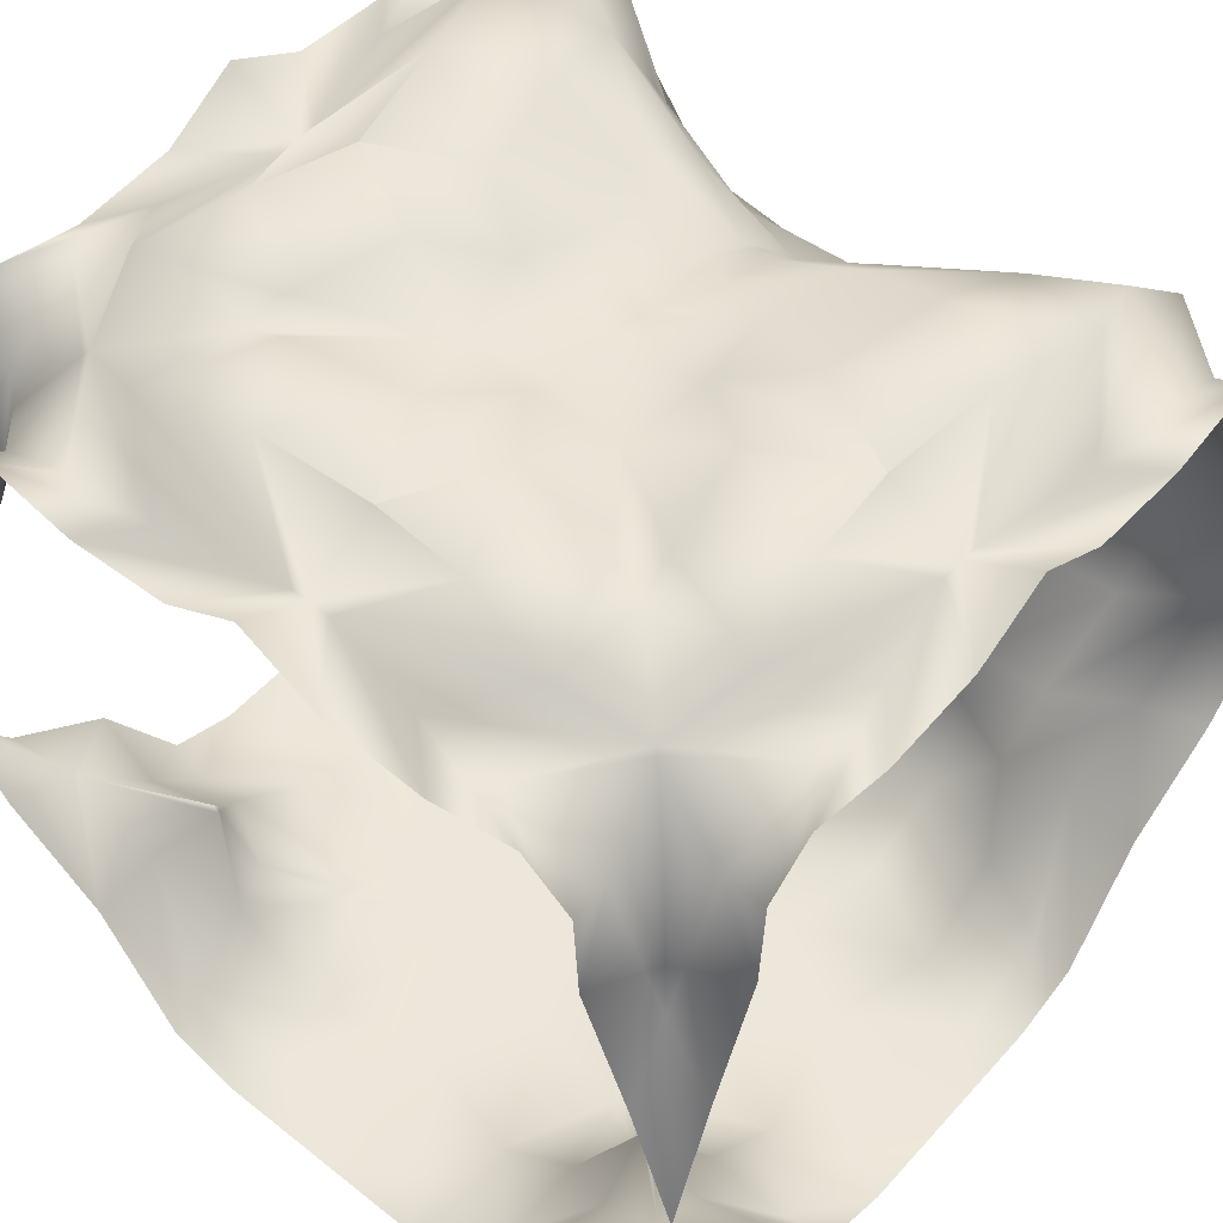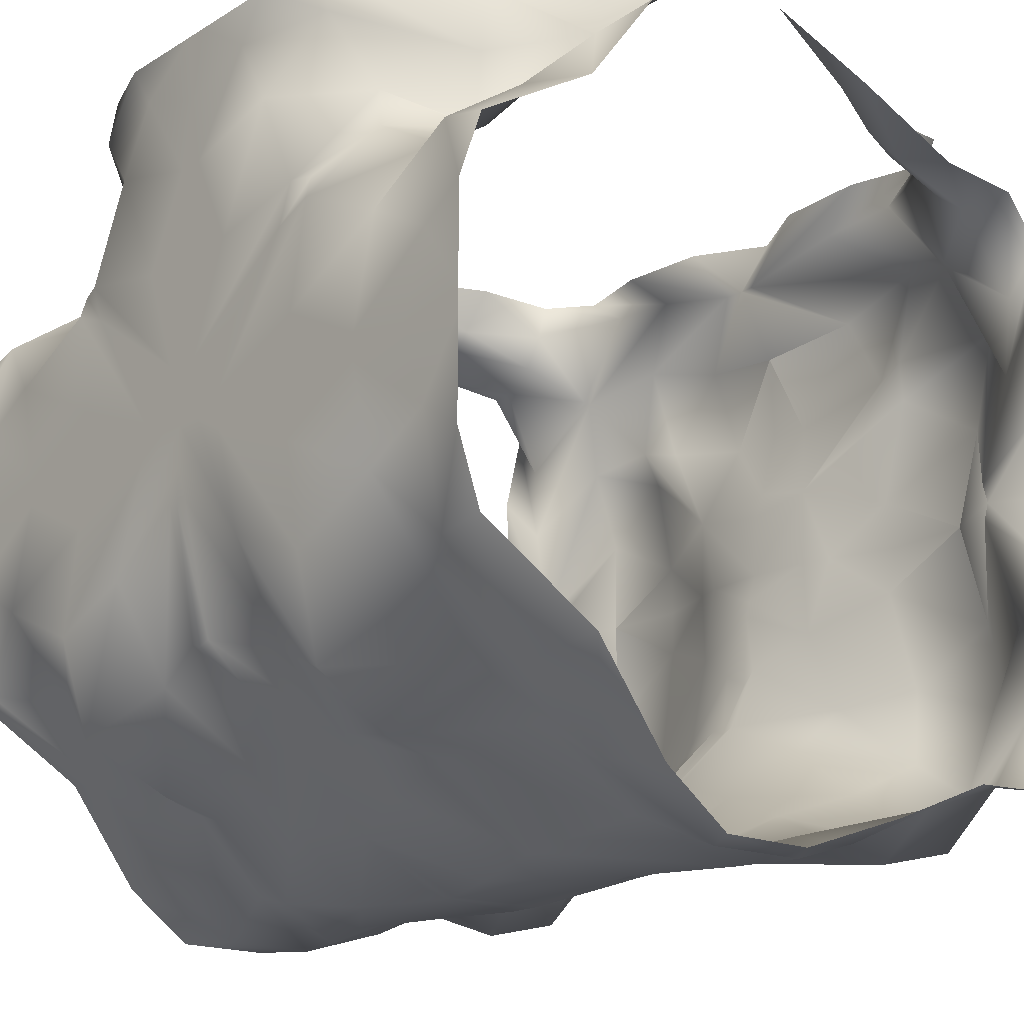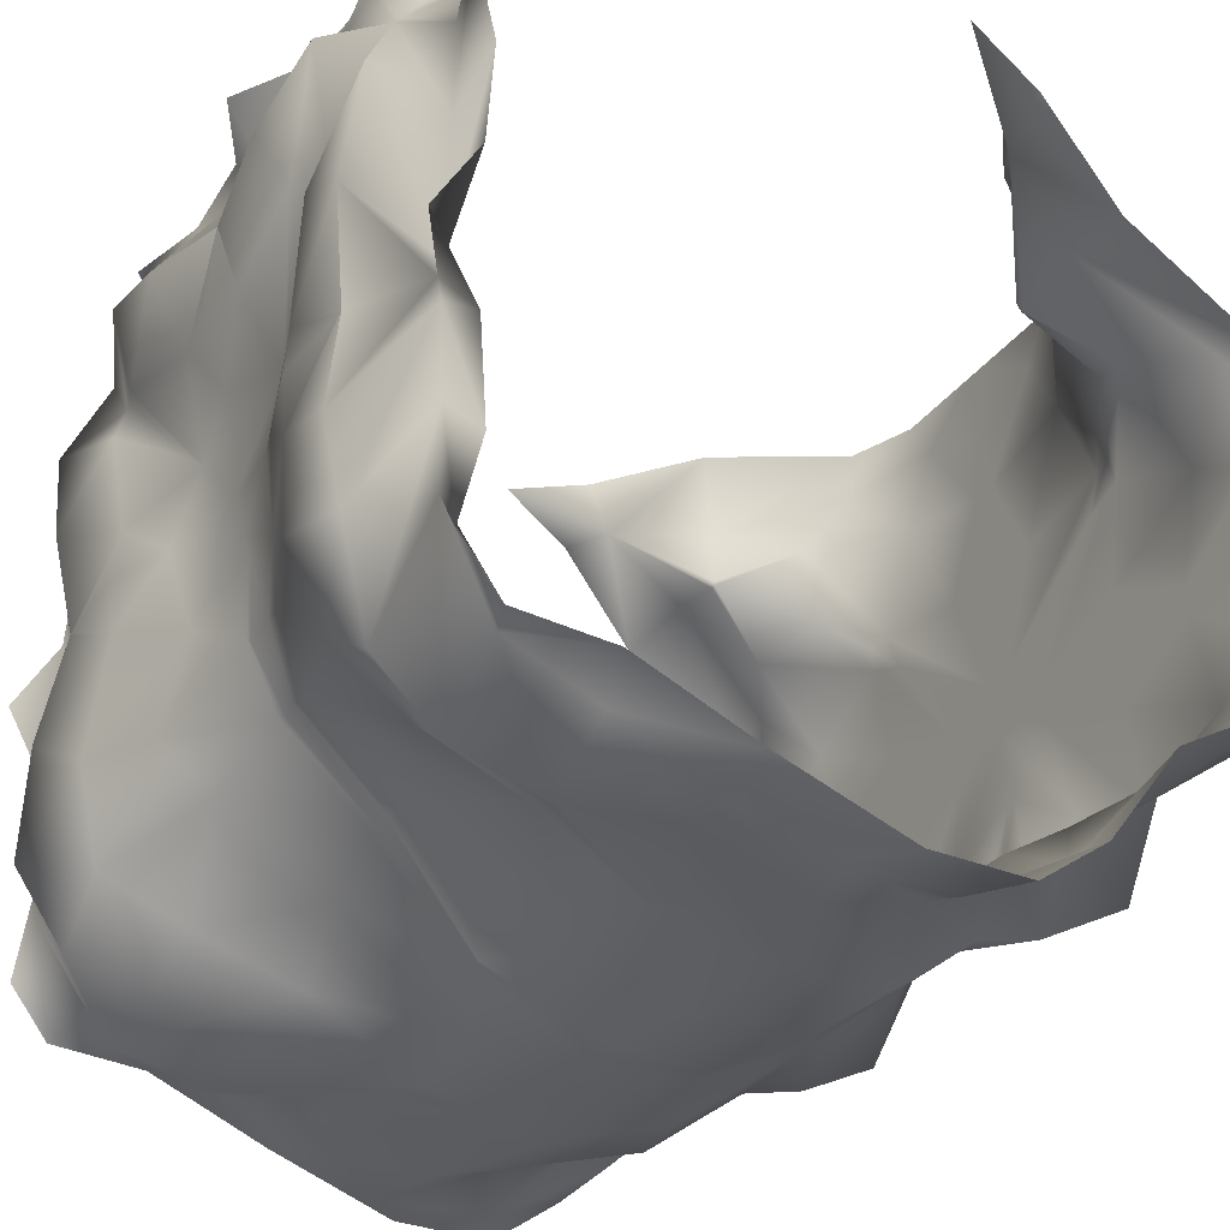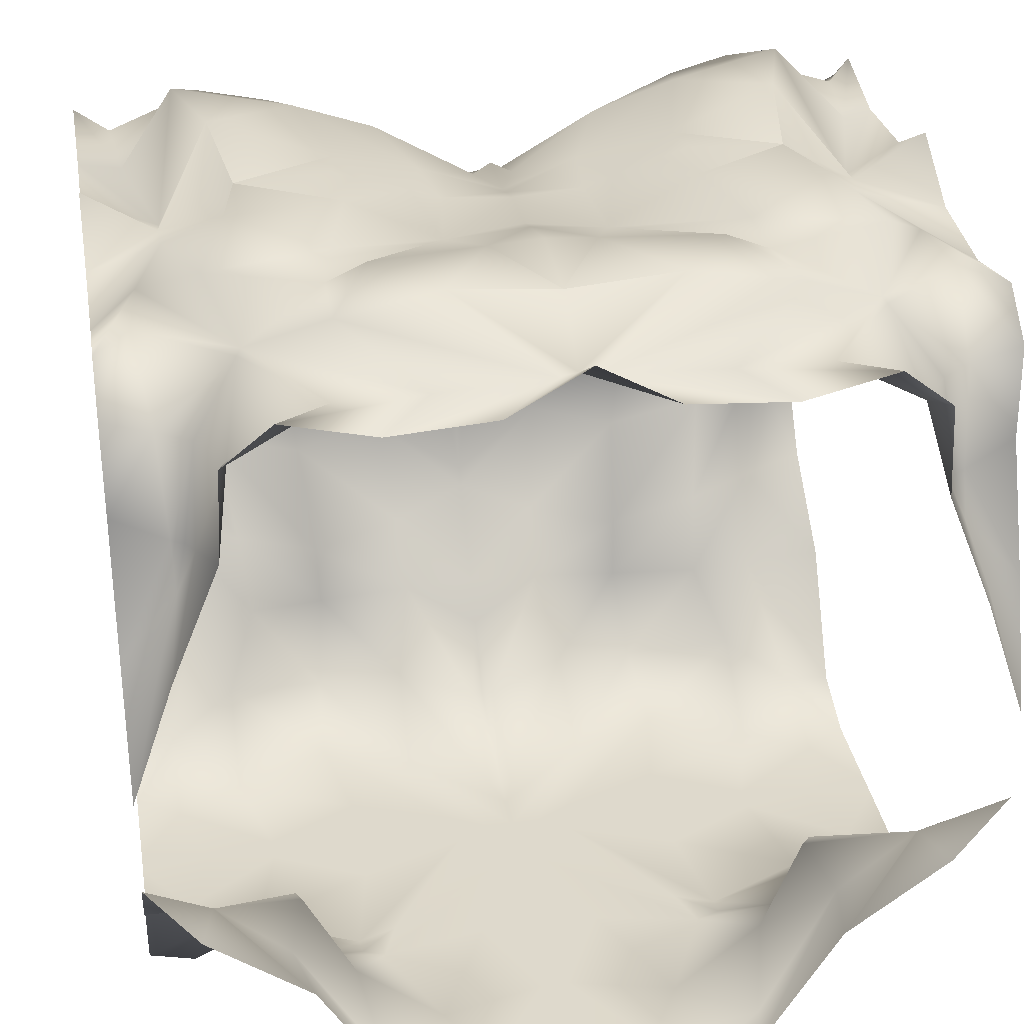
<metadata>
{"format":"obj","ext":"obj","renderer":"f3d","projection":"perspective","resolution":1024,"background":"white","views":[{"elev":52.5,"azim":40.5,"up":"+Y"},{"elev":-17.8,"azim":49.4,"up":"+Z"},{"elev":-32.0,"azim":-120.3,"up":"+Z"},{"elev":31.9,"azim":-9.7,"up":"+Y"}]}
</metadata>
<code>
v  -492.5 0.0001 -5.89
v  -503.2 0.0001 -0
v  -492.9 0.0001 -0
v  -384 0.0001 -3.763
v  -384 0.0001 -34.52
v  -398.4 0.0001 -25.11
v  -406.8 0.0001 -0
v  -391.8 0.0001 -0
v  -384 7.711 -56.27
v  -398.3 6.604 -59.09
v  -384 47.77 -80.31
v  -409.1 43.37 -85.16
v  -384 71.81 -112.2
v  -404.4 67.66 -107.8
v  -384 93.56 -128
v  -398.7 103.3 -128
v  -384 124.3 -128
v  -397.2 134.6 -128
v  -384 163.5 -114.8
v  -401.3 162.2 -119.8
v  -384 200.6 -99.95
v  -400.4 195.3 -105.4
v  -384 229.6 -98.44
v  -398.4 223.6 -95.55
v  -384 241.6 -83.41
v  -394.7 240.4 -67.89
v  -384 235 -55.92
v  -397.2 239.2 -41.26
v  -384 237.2 -24.18
v  -406.4 235.8 -5.965
v  -384 251 -0
v  -405.9 237.2 -0
v  -481.4 0.0001 -40.74
v  -508.3 0 -23.31
v  -512 0 -12.63
v  -512 0 -0
v  -482.5 17.67 -70.81
v  -508.1 9.907 -64.16
v  -487.9 42.76 -89.79
v  -512 44.09 -89.45
v  -512 31.3 -79.91
v  -487.2 61.7 -106.5
v  -512 70.31 -113
v  -482.5 91.8 -128
v  -508 101.9 -128
v  -512 75.94 -115.8
v  -480.3 124.8 -128
v  -505.9 133.2 -128
v  -484.9 155.8 -119.3
v  -510 167.7 -113
v  -482.6 193.8 -89.53
v  -506.9 196.4 -81.19
v  -483.4 227.3 -69.26
v  -507.8 221.9 -57.54
v  -476.9 241.7 -54.1
v  -505.9 230.9 -36.73
v  -487.3 239 -26.19
v  -512 236.4 -10.19
v  -512 234.8 -15.99
v  -428.7 0.0001 -4.187
v  -422.5 0.0001 -0
v  -420.3 0.0001 -37.41
v  -458.4 0.0001 -18.99
v  -452.1 0.0001 -52.21
v  -420.7 22.13 -64.49
v  -453.8 8.824 -82.99
v  -430.6 45.35 -79.89
v  -457.2 35.68 -97.19
v  -428.1 67.67 -94.32
v  -456.4 54.97 -101.9
v  -422.9 96.28 -116.7
v  -453.3 84.76 -124.2
v  -417.6 129.7 -128
v  -449.2 117.2 -128
v  -423.2 162.1 -114.4
v  -454.3 150.2 -119.6
v  -420.7 196.7 -119.2
v  -452.8 185.2 -101.1
v  -419.7 225.5 -112.4
v  -450.5 217.3 -90.43
v  -424.3 241.9 -91.93
v  -445.6 242.9 -77.95
v  -414.7 254.5 -64.76
v  -451.5 252 -50.9
v  -423.6 256 -33.44
v  -459.8 249.9 -15.97
v  -481.1 244.3 -0
v  -490.4 241.1 -0
v  -428.7 250.5 -0
v  -428.8 250.5 -0.0987
v  -428.9 250.6 -0
v  -458 251.8 -0
v  -384 0.0001 -0
v  -429.2 0.0001 -0
v  -462.3 0.0001 -0
v  -492.5 0.0001 5.89
v  -384 0.0001 3.763
v  -398.4 0.0001 25.11
v  -384 0.0001 34.52
v  -398.3 6.604 59.09
v  -384 7.711 56.27
v  -409.1 43.37 85.16
v  -384 47.77 80.31
v  -404.5 67.37 107.5
v  -404.2 67.72 107.8
v  -384 71.81 112.2
v  -384 93.56 128
v  -384 124.3 128
v  -394.3 162.7 117.7
v  -384 163.5 114.8
v  -400.8 181.8 111.2
v  -400.4 195.3 105.4
v  -384 200.6 99.95
v  -398.4 223.6 95.55
v  -384 229.6 98.44
v  -394.7 240.4 67.89
v  -384 241.6 83.41
v  -397.2 239.2 41.26
v  -384 235 55.92
v  -406.4 235.8 5.965
v  -384 237.2 24.18
v  -428.7 0.0001 4.187
v  -420.3 0.0001 37.41
v  -458.4 0.0001 18.99
v  -452.1 0.0001 52.21
v  -486.1 0.0001 25.9
v  -464.7 0.0001 47.25
v  -420.7 22.13 64.49
v  -452.5 2.091 59.5
v  -437.9 15.21 74.11
v  -430.6 45.35 79.89
v  -430.3 48.17 81.7
v  -414.7 254.5 64.76
v  -423.6 256 33.44
v  -451.5 252 50.9
v  -459.8 249.9 15.97
v  -428.8 250.5 0.0987
v  -431.5 45.02 80.48
v  -404.1 195.5 107.9
v  -408.5 224.5 103.5
v  -422 241.8 90.05
v  -423.2 243.3 88.82
v  -448.8 247.9 63.16
v  -482.5 240.7 29.47
v  -487.5 239.1 24.52
v  -512 239.5 -0
v  -506.1 0.0001 19.51
v  -512 0.0001 8.819
v  -512 0.0001 19.13
v  -508.2 0 128
v  -477.5 0.0001 128
v  -486.9 0.0001 113.6
v  -512 0 105.2
v  -512 0 120.2
v  -455.7 7.711 128
v  -452.9 6.604 113.7
v  -431.7 47.77 128
v  -426.8 43.37 102.9
v  -399.8 71.81 128
v  -397.2 163.5 128
v  -384 124.3 128
v  -412 200.6 128
v  -406.6 195.3 111.6
v  -413.6 229.6 128
v  -416.5 223.6 113.6
v  -428.6 241.6 128
v  -444.1 240.4 117.3
v  -456.1 235 128
v  -470.7 239.2 114.8
v  -487.8 237.2 128
v  -506 235.8 105.6
v  -512 251 128
v  -512 237.2 106.1
v  -507.8 0 83.25
v  -512 0 89.49
v  -474.6 0.0001 91.7
v  -493 0.0001 53.57
v  -459.8 0.0001 59.89
v  -447.5 22.13 91.3
v  -432.1 45.35 81.39
v  -447.2 254.5 97.3
v  -478.6 256 88.41
v  -461.1 252 60.49
v  -496 249.9 52.19
v  -512 250.5 83.27
v  -511.9 250.5 83.22
v  -512 250.6 83.09
v  -512 251.8 54.02
v  -512 0 128
v  -512 0 82.79
v  -512 0 49.72
v  -512 244.3 30.86
v  -512 241.1 21.61
v  -512 0 -24.32
v  -512 9.837 -65.36
v  -512 101.8 -128
v  -512 133.2 -128
v  -512 167.5 -113.4
v  -512 195.9 -83.01
v  -512 221.8 -59.24
v  -512 232.7 -40.67
v  -531.5 0.0001 -5.89
v  -531.1 0.0001 -0
v  -520.8 0.0001 -0
v  -640 0 -3.763
v  -632.2 0 -0
v  -617.2 0 -0
v  -625.6 0 -25.11
v  -640 0 -34.52
v  -625.7 6.604 -59.09
v  -640 7.711 -56.27
v  -614.9 43.37 -85.16
v  -640 47.77 -80.31
v  -619.6 67.66 -107.8
v  -640 71.81 -112.2
v  -625.3 103.3 -128
v  -640 93.56 -128
v  -626.8 134.6 -128
v  -640 124.3 -128
v  -622.7 162.2 -119.8
v  -640 163.5 -114.8
v  -623.6 195.3 -105.4
v  -640 200.6 -99.95
v  -625.6 223.6 -95.55
v  -640 229.6 -98.44
v  -629.3 240.4 -67.89
v  -640 241.6 -83.41
v  -626.8 239.2 -41.26
v  -640 235 -55.92
v  -617.6 235.8 -5.965
v  -640 237.2 -24.18
v  -618.1 237.2 -0
v  -640 251 -0
v  -542.6 0 -40.74
v  -515.7 0 -23.31
v  -541.5 17.67 -70.81
v  -515.9 9.907 -64.16
v  -536.1 42.76 -89.79
v  -536.8 61.7 -106.5
v  -541.5 91.8 -128
v  -516 101.9 -128
v  -543.7 124.8 -128
v  -518.1 133.2 -128
v  -539.1 155.8 -119.3
v  -514 167.7 -113
v  -541.4 193.8 -89.53
v  -517.1 196.4 -81.19
v  -540.6 227.3 -69.26
v  -516.2 221.9 -57.54
v  -547.1 241.7 -54.1
v  -518.1 230.9 -36.73
v  -536.7 239 -26.19
v  -595.3 0 -4.187
v  -603.7 0 -37.41
v  -601.5 0 -0
v  -565.6 0 -18.99
v  -571.9 0 -52.21
v  -603.3 22.13 -64.49
v  -570.2 8.823 -82.99
v  -593.4 45.35 -79.89
v  -566.8 35.68 -97.19
v  -595.9 67.67 -94.32
v  -567.6 54.97 -101.9
v  -601.1 96.28 -116.7
v  -570.7 84.76 -124.2
v  -606.4 129.7 -128
v  -574.8 117.2 -128
v  -600.8 162.1 -114.4
v  -569.7 150.2 -119.6
v  -603.3 196.7 -119.2
v  -571.2 185.2 -101.1
v  -604.3 225.5 -112.4
v  -573.5 217.3 -90.43
v  -599.7 241.9 -91.93
v  -578.4 242.9 -77.95
v  -609.3 254.5 -64.76
v  -572.5 252 -50.9
v  -600.4 256 -33.44
v  -564.2 249.9 -15.97
v  -533.6 241.1 -0
v  -542.9 244.3 -0
v  -595.2 250.5 -0.0987
v  -595.3 250.5 -0
v  -566 251.8 -0
v  -595.1 250.6 -0
v  -640 0 -0
v  -594.8 0 -0
v  -561.7 0 -0
v  -531.5 0.0001 5.89
v  -640 0 3.763
v  -640 0 34.52
v  -625.6 0 25.11
v  -640 7.711 56.27
v  -625.7 6.604 59.09
v  -640 47.77 80.31
v  -614.9 43.37 85.16
v  -640 71.81 112.2
v  -619.8 67.72 107.8
v  -619.5 67.37 107.5
v  -640 93.56 128
v  -640 124.3 128
v  -640 163.5 114.8
v  -629.7 162.7 117.7
v  -640 200.6 99.95
v  -623.6 195.3 105.4
v  -623.2 181.8 111.2
v  -640 229.6 98.44
v  -625.6 223.6 95.55
v  -640 241.6 83.41
v  -629.3 240.4 67.89
v  -640 235 55.92
v  -626.8 239.2 41.26
v  -640 237.2 24.18
v  -617.6 235.8 5.965
v  -595.3 0 4.187
v  -603.7 0 37.41
v  -565.6 0 18.99
v  -571.9 0 52.21
v  -559.3 0 47.25
v  -537.9 0.0001 25.9
v  -603.3 22.13 64.49
v  -586.1 15.21 74.11
v  -571.5 2.091 59.5
v  -593.4 45.35 79.89
v  -593.7 48.17 81.7
v  -609.3 254.5 64.76
v  -600.4 256 33.44
v  -572.5 252 50.9
v  -564.2 249.9 15.97
v  -595.2 250.5 0.0987
v  -592.5 45.02 80.48
v  -619.9 195.5 107.9
v  -615.5 224.5 103.5
v  -602 241.8 90.05
v  -600.8 243.3 88.82
v  -575.2 247.9 63.16
v  -541.5 240.7 29.47
v  -536.5 239.1 24.52
v  -517.9 0.0001 19.51
v  -515.8 0 128
v  -537.1 0.0001 113.6
v  -546.5 0 128
v  -571.1 6.604 113.7
v  -568.3 7.711 128
v  -597.2 43.37 102.9
v  -592.3 47.77 128
v  -624.2 71.81 128
v  -640 124.3 128
v  -626.8 163.5 128
v  -617.4 195.3 111.6
v  -612 200.6 128
v  -607.5 223.6 113.6
v  -610.4 229.6 128
v  -579.9 240.4 117.3
v  -595.4 241.6 128
v  -553.3 239.2 114.8
v  -567.9 235 128
v  -518 235.8 105.6
v  -536.2 237.2 128
v  -516.2 0 83.25
v  -549.4 0 91.7
v  -531 0 53.57
v  -564.2 0 59.89
v  -576.5 22.13 91.3
v  -591.9 45.35 81.39
v  -576.8 254.5 97.3
v  -545.4 256 88.41
v  -562.9 252 60.49
v  -528 249.9 52.19
v  -512.1 250.5 83.22
o Hallway_T_Junction_1_L256_W256_H256
g Hallway_T_Junction_1_L256_W256_H256
f 1 2 3
f 4 5 6 7 8
f 5 9 10 6
f 9 11 12 10
f 11 13 14 12
f 13 15 16 14
f 15 17 18 16
f 17 19 20 18
f 19 21 22 20
f 21 23 24 22
f 23 25 26 24
f 25 27 28 26
f 27 29 30 28
f 29 31 32 30
f 33 34 35 36 2 1
f 37 38 34 33
f 39 40 41 38 37
f 42 43 40 39
f 44 45 46 43 42
f 47 48 45 44
f 49 50 48 47
f 51 52 50 49
f 53 54 52 51
f 55 56 54 53
f 57 58 59 56 55
f 60 61 7 6 62
f 63 60 62 64
f 1 63 64 33
f 62 6 10 65
f 64 62 65 66
f 33 64 66 37
f 65 10 12 67
f 66 65 67 68
f 37 66 68 39
f 67 12 14 69
f 68 67 69 70
f 39 68 70 42
f 69 14 16 71
f 70 69 71 72
f 42 70 72 44
f 71 16 18 73
f 72 71 73 74
f 44 72 74 47
f 73 18 20 75
f 74 73 75 76
f 47 74 76 49
f 75 20 22 77
f 76 75 77 78
f 49 76 78 51
f 77 22 24 79
f 78 77 79 80
f 51 78 80 53
f 79 24 26 81
f 80 79 81 82
f 53 80 82 55
f 81 26 28 83
f 82 81 83 84
f 55 82 84 57
f 83 28 30 85
f 84 83 85 86
f 57 84 86 87 88
f 85 30 32 89 90
f 86 85 90 91 92
f 93 4 8
f 91 90 89
f 61 60 94
f 94 60 63 95
f 95 63 1 3
f 87 86 92
f 96 3 2
f 97 8 7 98 99
f 99 98 100 101
f 101 100 102 103
f 103 102 104 105 106
f 106 105 107
f 108 109 110
f 110 109 111 112 113
f 113 112 114 115
f 115 114 116 117
f 117 116 118 119
f 119 118 120 121
f 121 120 32 31
f 122 123 98 7 61
f 124 125 123 122
f 96 126 127 125 124
f 123 128 100 98
f 125 129 130 128 123
f 128 131 102 100
f 131 132 104 102
f 133 134 120 118
f 135 136 134 133
f 134 137 89 32 120
f 136 92 91 137 134
f 93 8 97
f 91 89 137
f 61 94 122
f 94 95 124 122
f 95 3 96 124
f 87 92 136
f 126 96 2 36
f 129 125 127
f 138 131 128 130
f 132 131 138
f 139 112 111
f 140 114 112 139
f 141 116 114 140
f 142 133 118 116 141
f 143 135 133 142
f 144 135 143
f 145 88 87 136 135 144
f 146 88 145
f 147 148 149
f 150 151 152 153 154
f 151 155 156 152
f 155 157 158 156
f 157 159 105 104 158
f 159 107 105
f 108 160 109 161
f 160 162 163 111 109
f 162 164 165 163
f 164 166 167 165
f 166 168 169 167
f 168 170 171 169
f 170 172 173 171
f 174 175 153 152 176
f 177 174 176 178
f 147 177 178 127 126
f 176 152 156 179
f 178 176 179 130 129
f 179 156 158 180
f 180 158 104 132
f 181 169 171 182
f 183 181 182 184
f 182 171 173 185 186
f 184 182 186 187 188
f 189 150 154
f 187 186 185
f 175 174 190
f 190 174 177 191
f 191 177 147 149
f 192 184 188
f 126 36 148 147
f 129 127 178
f 138 130 179 180
f 132 138 180
f 139 111 163
f 140 139 163 165
f 141 140 165 167
f 142 141 167 169 181
f 143 142 181 183
f 144 143 183
f 145 144 183 184 192 193
f 146 145 193
f 35 34 194
f 194 34 38 195
f 195 38 41
f 46 45 196
f 196 45 48 197
f 197 48 50 198
f 198 50 52 199
f 199 52 54 200
f 200 54 56 201
f 201 56 59
f 58 57 88 146
f 202 203 204
f 205 206 207 208 209
f 209 208 210 211
f 211 210 212 213
f 213 212 214 215
f 215 214 216 217
f 217 216 218 219
f 219 218 220 221
f 221 220 222 223
f 223 222 224 225
f 225 224 226 227
f 227 226 228 229
f 229 228 230 231
f 231 230 232 233
f 234 202 204 36 35 235
f 236 234 235 237
f 238 236 237 41 40
f 239 238 40 43
f 240 239 43 46 241
f 242 240 241 243
f 244 242 243 245
f 246 244 245 247
f 248 246 247 249
f 250 248 249 251
f 252 250 251 59 58
f 253 254 208 207 255
f 256 257 254 253
f 202 234 257 256
f 254 258 210 208
f 257 259 258 254
f 234 236 259 257
f 258 260 212 210
f 259 261 260 258
f 236 238 261 259
f 260 262 214 212
f 261 263 262 260
f 238 239 263 261
f 262 264 216 214
f 263 265 264 262
f 239 240 265 263
f 264 266 218 216
f 265 267 266 264
f 240 242 267 265
f 266 268 220 218
f 267 269 268 266
f 242 244 269 267
f 268 270 222 220
f 269 271 270 268
f 244 246 271 269
f 270 272 224 222
f 271 273 272 270
f 246 248 273 271
f 272 274 226 224
f 273 275 274 272
f 248 250 275 273
f 274 276 228 226
f 275 277 276 274
f 250 252 277 275
f 276 278 230 228
f 277 279 278 276
f 252 280 281 279 277
f 278 282 283 232 230
f 279 284 285 282 278
f 286 206 205
f 285 283 282
f 255 287 253
f 287 288 256 253
f 288 203 202 256
f 281 284 279
f 289 204 203
f 290 291 292 207 206
f 291 293 294 292
f 293 295 296 294
f 295 297 298 299 296
f 297 300 298
f 301 302 303
f 302 304 305 306 303
f 304 307 308 305
f 307 309 310 308
f 309 311 312 310
f 311 313 314 312
f 313 233 232 314
f 315 255 207 292 316
f 317 315 316 318
f 289 317 318 319 320
f 316 292 294 321
f 318 316 321 322 323
f 321 294 296 324
f 324 296 299 325
f 326 312 314 327
f 328 326 327 329
f 327 314 232 283 330
f 329 327 330 285 284
f 286 290 206
f 285 330 283
f 255 315 287
f 287 315 317 288
f 288 317 289 203
f 281 329 284
f 320 36 204 289
f 323 319 318
f 331 322 321 324
f 325 331 324
f 332 306 305
f 333 332 305 308
f 334 333 308 310
f 335 334 310 312 326
f 336 335 326 328
f 337 336 328
f 338 337 328 329 281 280
f 146 338 280
f 339 149 148
f 340 154 153 341 342
f 342 341 343 344
f 344 343 345 346
f 346 345 299 298 347
f 347 298 300
f 301 348 303 349
f 349 303 306 350 351
f 351 350 352 353
f 353 352 354 355
f 355 354 356 357
f 357 356 358 359
f 359 358 173 172
f 360 361 341 153 175
f 362 363 361 360
f 339 320 319 363 362
f 361 364 343 341
f 363 323 322 364 361
f 364 365 345 343
f 365 325 299 345
f 366 367 358 356
f 368 369 367 366
f 367 370 185 173 358
f 369 188 187 370 367
f 189 154 340
f 187 185 370
f 175 190 360
f 190 191 362 360
f 191 149 339 362
f 192 188 369
f 320 339 148 36
f 323 363 319
f 331 365 364 322
f 325 365 331
f 332 350 306
f 333 352 350 332
f 334 354 352 333
f 335 366 356 354 334
f 336 368 366 335
f 337 368 336
f 338 193 192 369 368 337
f 146 193 338
f 35 194 235
f 194 195 237 235
f 195 41 237
f 46 196 241
f 196 197 243 241
f 197 198 245 243
f 198 199 247 245
f 199 200 249 247
f 200 201 251 249
f 201 59 251
f 58 146 280 252

</code>
